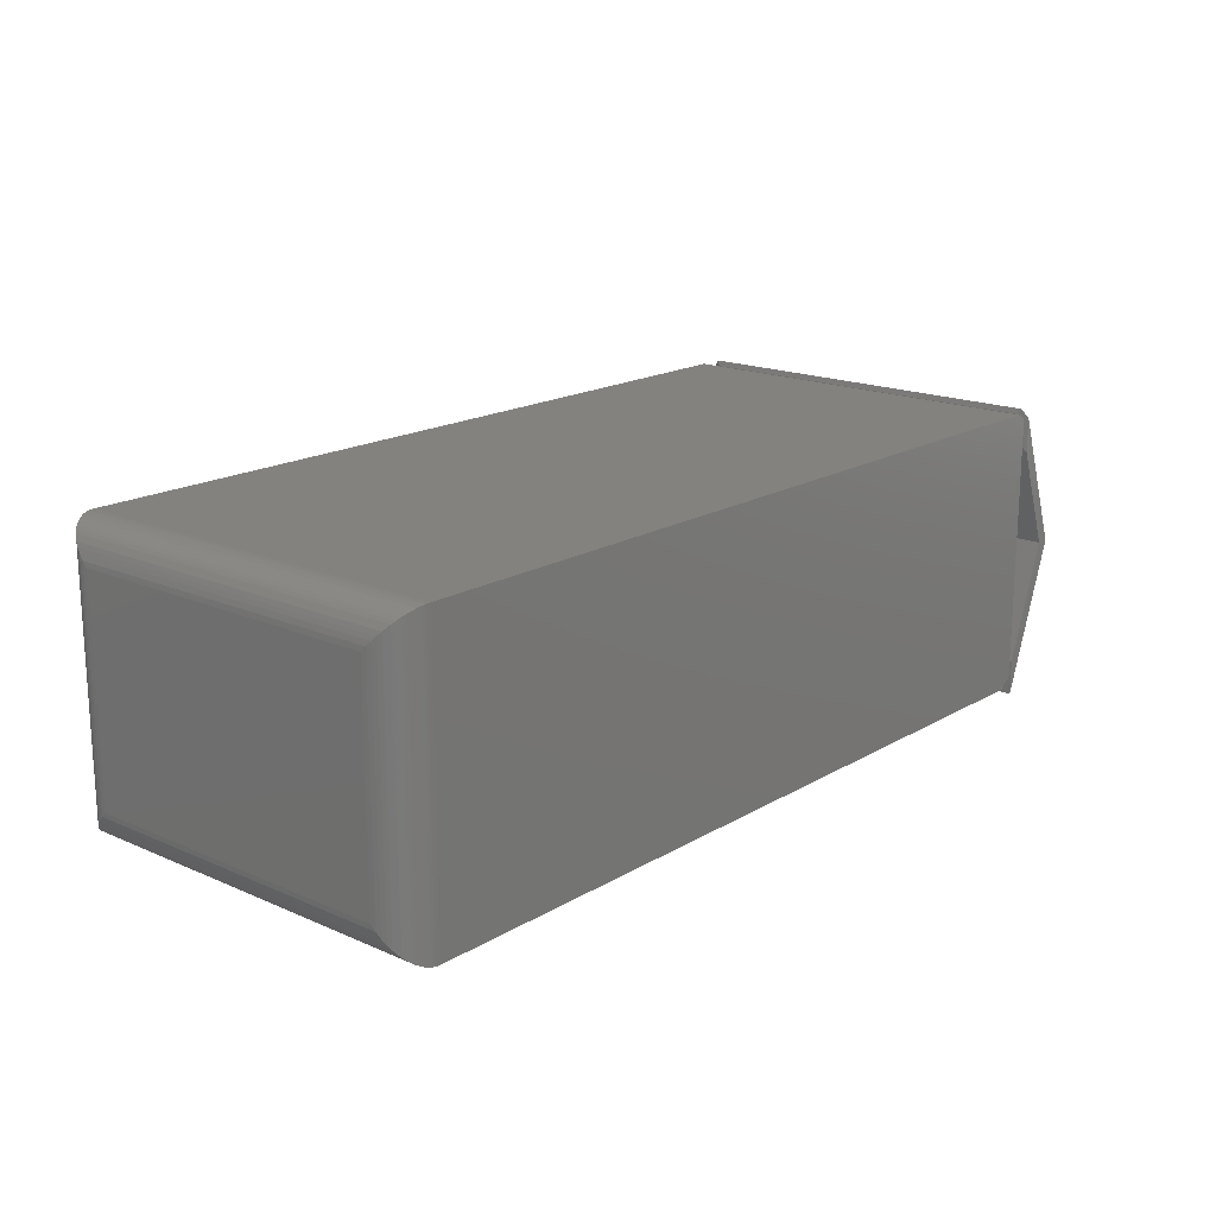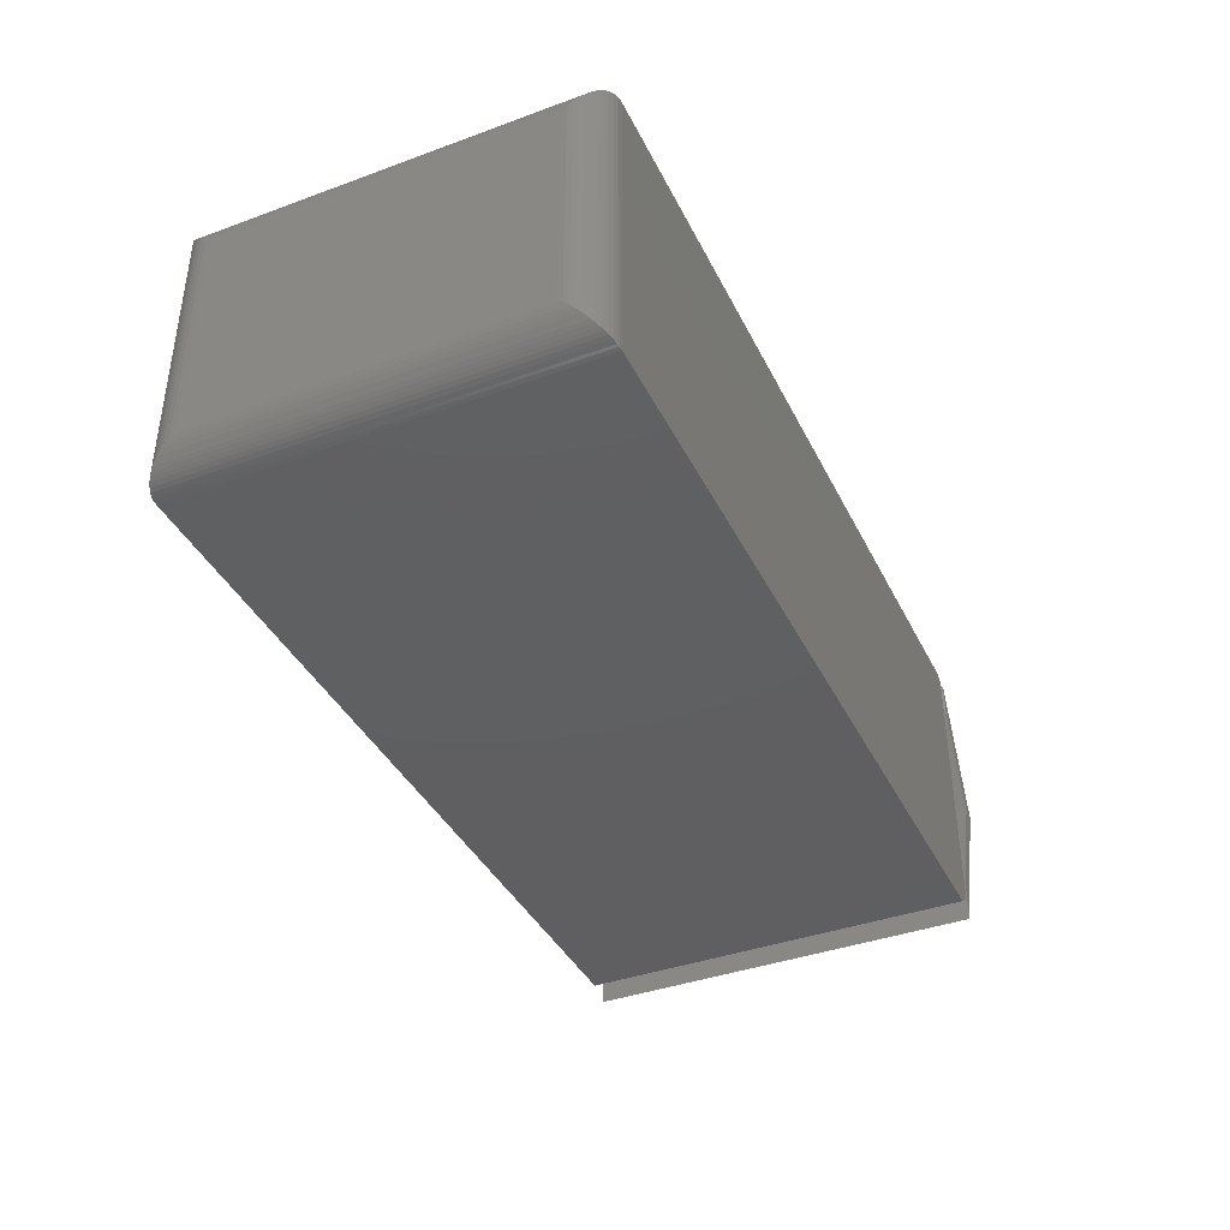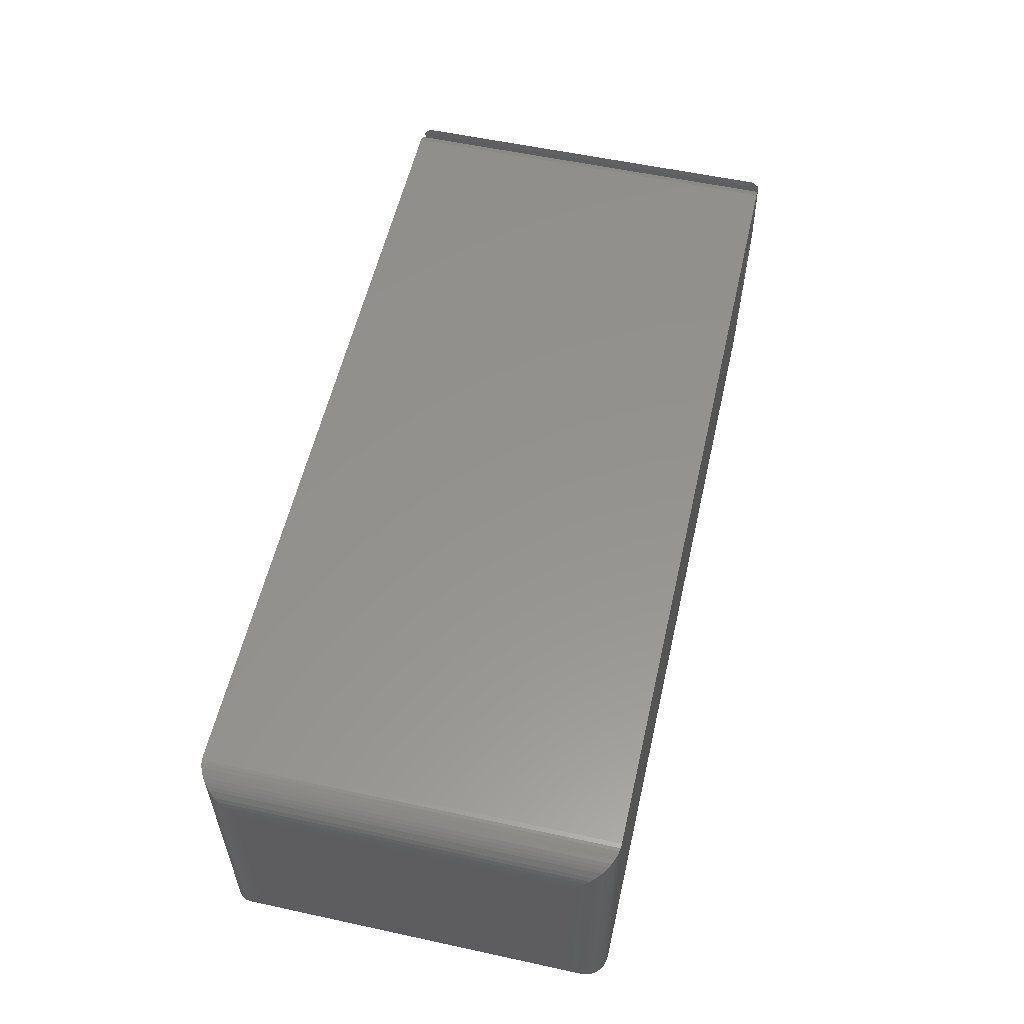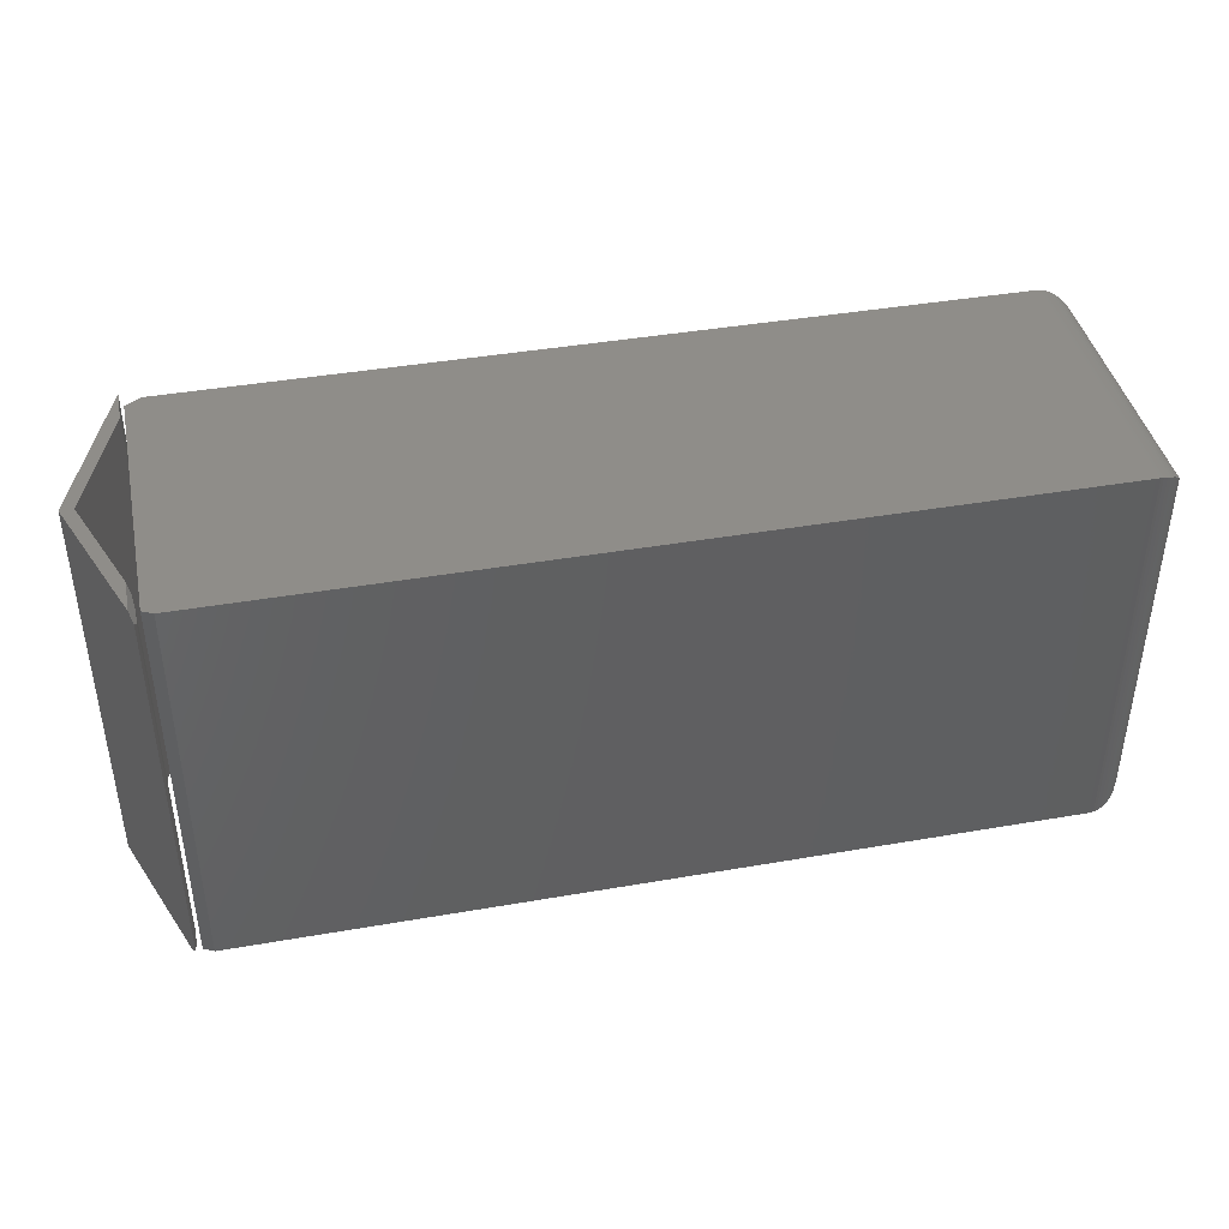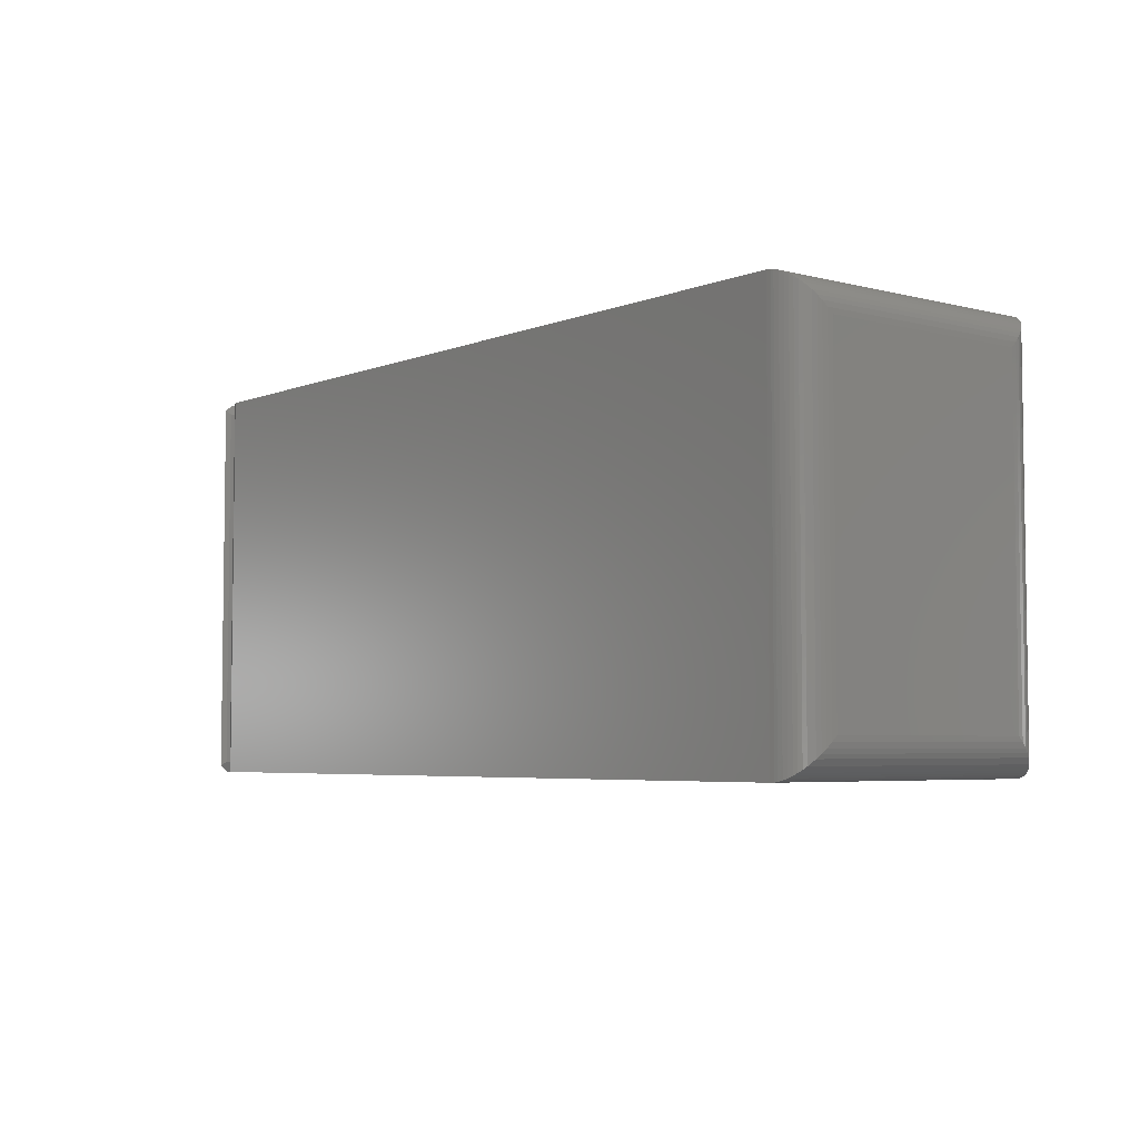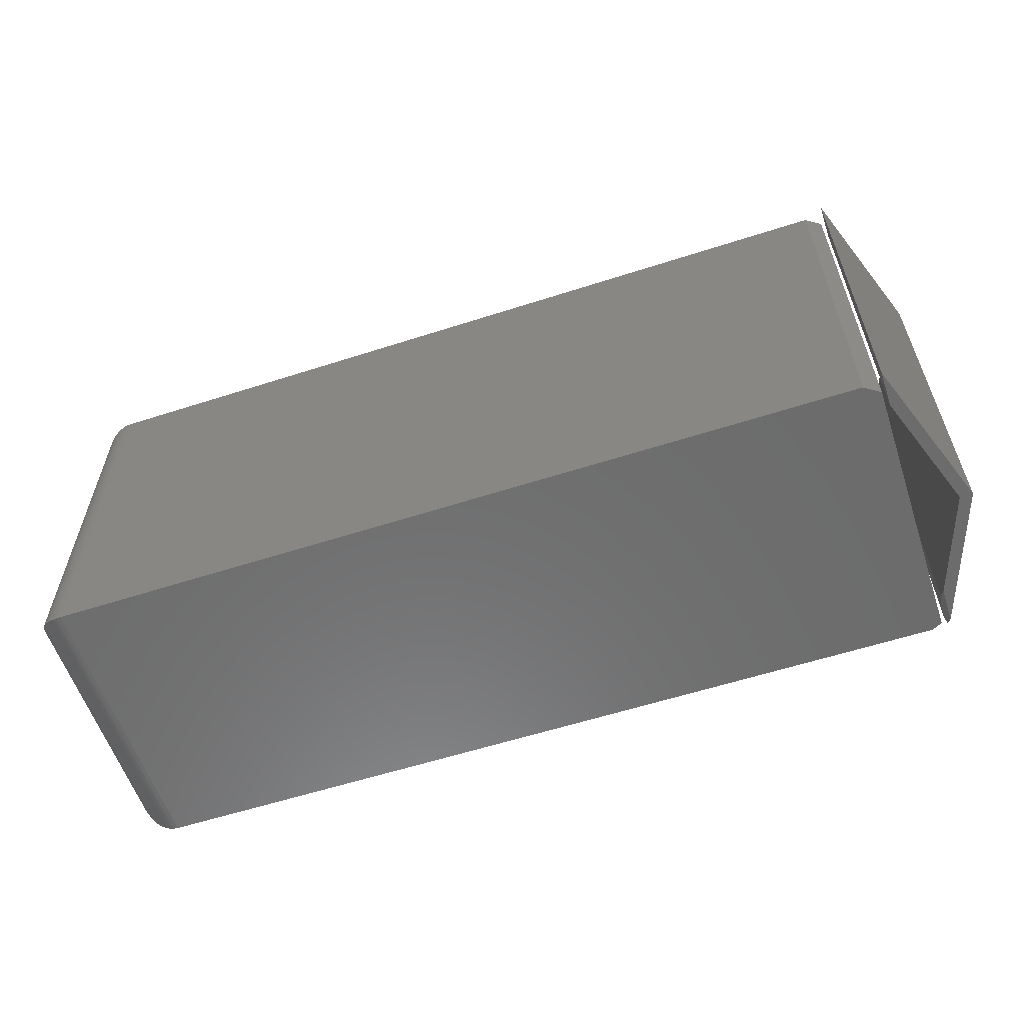
<metadata>
{"format":"stl","ext":"stl","renderer":"f3d","projection":"perspective","resolution":1024,"background":"white","views":[{"elev":17.6,"azim":-49.2,"up":"+Y"},{"elev":-39.5,"azim":-65.6,"up":"+Y"},{"elev":56.4,"azim":-77.2,"up":"+Y"},{"elev":41.3,"azim":168.1,"up":"+Z"},{"elev":-4.8,"azim":-129.0,"up":"+Z"},{"elev":-58.6,"azim":18.4,"up":"+Z"}]}
</metadata>
<code>
# stl→obj: 84 verts, 160 faces
v 0.6578 -0.1969 0.6016
v -0.5953 -0.2125 0.6016
v 0.6344 -0.2125 0.6016
v -0.5953 0.2234 0.6016
v 0.6578 0.2156 0.6016
v 0.6422 0.2234 0.6016
v 0.6344 -0.2125 0
v -0.5953 -0.2125 0
v 0.6578 -0.1969 0
v 0.6422 0.2234 0
v 0.6578 0.2156 0
v -0.5953 0.2234 -1.388e-17
v -0.65 0.1688 0.05469
v -0.65 -0.1578 0.05469
v -0.65 0.1688 0.5469
v -0.65 -0.1578 0.5469
v -0.6495 -0.1655 0.04696
v -0.6495 -0.1655 0.5546
v -0.6064 -0.2114 0.001146
v -0.6128 -0.2096 0.5987
v -0.6128 -0.2096 0.002884
v -0.619 -0.2071 0.5962
v -0.619 -0.2071 0.005373
v -0.6241 -0.2043 0.5934
v -0.6241 -0.2043 0.008207
v -0.6288 -0.201 0.5901
v -0.6288 -0.201 0.01146
v -0.633 -0.1974 0.5865
v -0.633 -0.1974 0.01505
v -0.6367 -0.1936 0.5826
v -0.6426 -0.1852 0.02727
v -0.6426 -0.1852 0.5743
v -0.6456 -0.1792 0.5683
v -0.6456 -0.1792 0.03328
v -0.6478 -0.1731 0.5621
v -0.6478 -0.1731 0.03944
v -0.6021 -0.2121 0.0004195
v -0.6021 -0.2121 0.6011
v -0.6064 -0.2114 0.6004
v -0.6367 -0.1936 0.01892
v -0.6495 0.1765 0.5546
v -0.6478 0.184 0.5621
v -0.6456 0.1902 0.5683
v -0.6367 0.2045 0.5826
v -0.633 0.2084 0.5865
v -0.6288 0.212 0.5901
v -0.6241 0.2152 0.5934
v -0.619 0.2181 0.5962
v -0.6128 0.2206 0.5987
v -0.6426 0.1962 0.5743
v -0.6021 0.223 0.6011
v -0.6064 0.2223 0.6004
v -0.6495 0.1765 0.04696
v -0.6478 0.184 0.03944
v -0.6456 0.1902 0.03328
v -0.6367 0.2045 0.01893
v -0.633 0.2084 0.01506
v -0.6288 0.212 0.01146
v -0.6241 0.2152 0.008207
v -0.619 0.2181 0.005373
v -0.6128 0.2206 0.002884
v -0.6426 0.1962 0.02728
v -0.6021 0.223 0.0004195
v -0.6064 0.2223 0.001146
v 0.6719 0.2128 0.6016
v 0.6719 0.1594 0.6016
v 0.7465 0.006332 0.6016
v 0.7271 0.006332 0.6016
v 0.6641 -0.2266 0.6016
v 0.6641 -0.1732 0.6016
v 0.6719 0.2128 0
v 0.7465 0.006332 0
v 0.6719 0.1594 0
v 0.7271 0.006332 0
v 0.6641 -0.2266 0
v 0.6641 -0.1732 0
v 0.6667 0.1737 0.5912
v 0.6667 0.1737 0.01032
v 0.6641 0.2188 0.01562
v 0.6641 0.1966 0.01562
v 0.6641 0.2188 0.5859
v 0.6641 0.1966 0.5859
v 0.6667 0.227 0.01031
v 0.6667 0.227 0.5913
f 1 2 3
f 2 1 4
f 4 1 5
f 4 5 6
f 7 8 9
f 10 11 12
f 12 11 9
f 12 9 8
f 9 11 1
f 1 11 5
f 6 10 4
f 4 10 12
f 5 11 6
f 6 11 10
f 2 8 3
f 3 8 7
f 3 7 1
f 1 7 9
f 13 14 15
f 15 14 16
f 16 17 18
f 16 14 17
f 19 20 21
f 21 20 22
f 21 22 23
f 23 22 24
f 23 24 25
f 25 24 26
f 25 26 27
f 27 26 28
f 27 28 29
f 29 28 30
f 31 32 33
f 31 33 34
f 34 33 35
f 34 35 36
f 36 35 18
f 36 18 17
f 8 2 37
f 37 2 38
f 37 38 19
f 19 38 39
f 19 39 20
f 32 31 30
f 30 31 40
f 30 40 29
f 15 18 41
f 15 16 18
f 41 18 35
f 41 35 42
f 42 35 33
f 42 33 43
f 43 33 32
f 44 30 28
f 44 28 45
f 45 28 26
f 45 26 46
f 46 26 24
f 46 24 47
f 47 24 22
f 47 22 48
f 48 22 20
f 48 20 49
f 49 20 39
f 30 44 32
f 32 44 50
f 32 50 43
f 2 4 38
f 38 4 51
f 38 51 39
f 39 51 52
f 39 52 49
f 13 41 53
f 13 15 41
f 53 41 42
f 53 42 54
f 54 42 43
f 54 43 55
f 55 43 50
f 56 44 45
f 56 45 57
f 57 45 46
f 57 46 58
f 58 46 47
f 58 47 59
f 59 47 48
f 59 48 60
f 60 48 49
f 60 49 61
f 61 49 52
f 44 56 50
f 50 56 62
f 50 62 55
f 4 12 51
f 51 12 63
f 51 63 52
f 52 63 64
f 52 64 61
f 14 53 17
f 14 13 53
f 64 21 61
f 61 21 23
f 61 23 60
f 60 23 25
f 60 25 59
f 59 25 27
f 59 27 58
f 58 27 29
f 58 29 57
f 57 29 40
f 62 31 34
f 62 34 55
f 55 34 36
f 55 36 54
f 54 36 17
f 54 17 53
f 12 8 63
f 63 8 37
f 63 37 64
f 64 37 19
f 64 19 21
f 31 62 40
f 40 62 56
f 40 56 57
f 65 66 67
f 67 66 68
f 67 68 69
f 69 68 70
f 71 72 73
f 73 72 74
f 72 75 74
f 74 75 76
f 77 68 66
f 68 77 74
f 74 77 78
f 74 78 73
f 79 80 81
f 81 80 82
f 83 72 71
f 72 83 67
f 67 83 84
f 67 84 65
f 84 83 81
f 81 83 79
f 71 73 78
f 71 78 80
f 71 80 79
f 71 79 83
f 78 77 80
f 80 77 82
f 65 84 81
f 65 81 82
f 65 82 77
f 65 77 66
f 76 75 70
f 70 75 69
f 74 76 68
f 68 76 70
f 75 72 69
f 69 72 67

</code>
